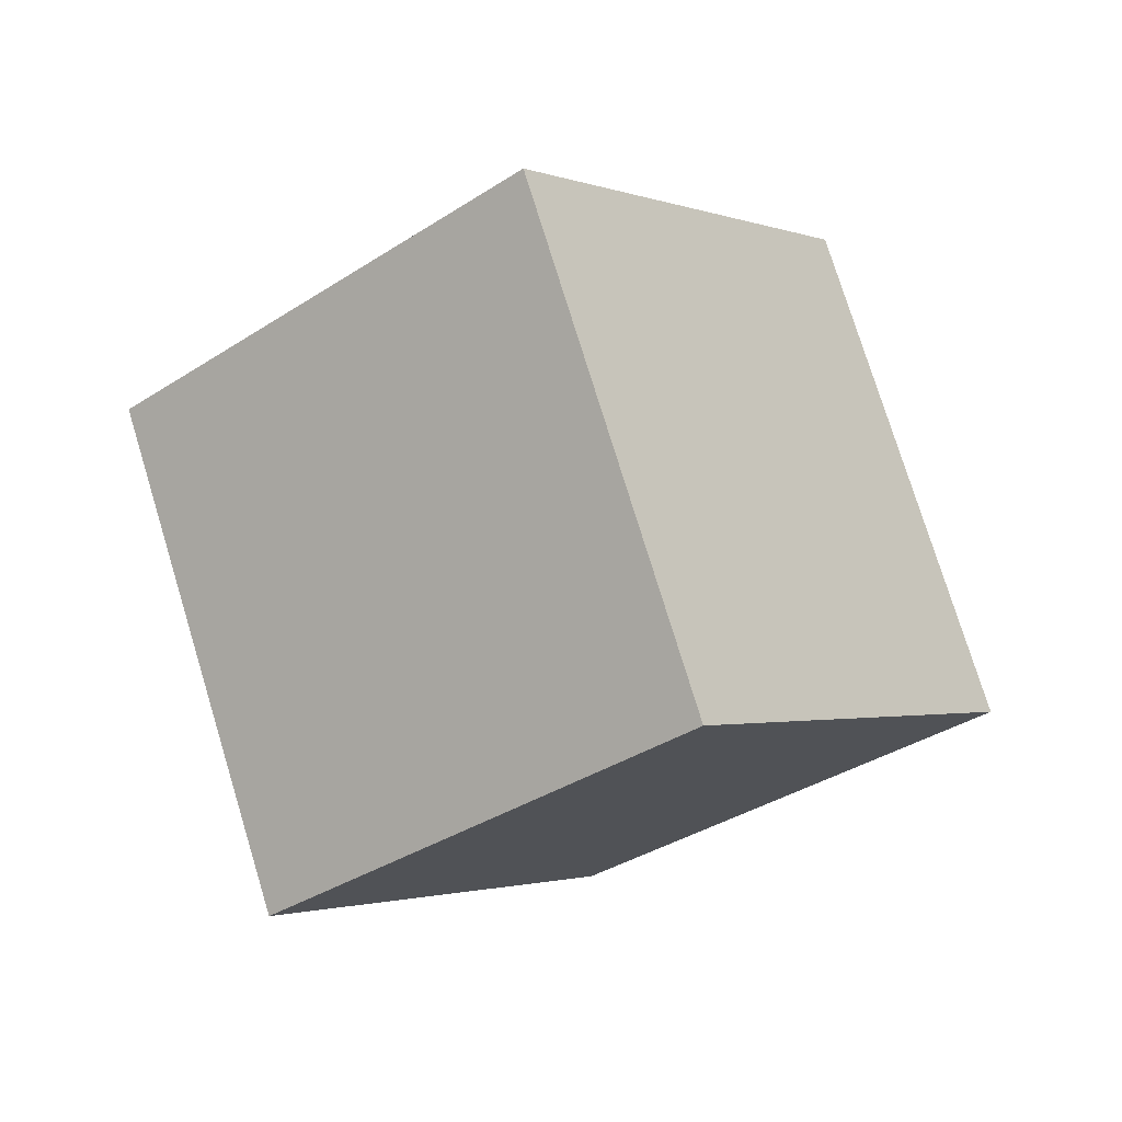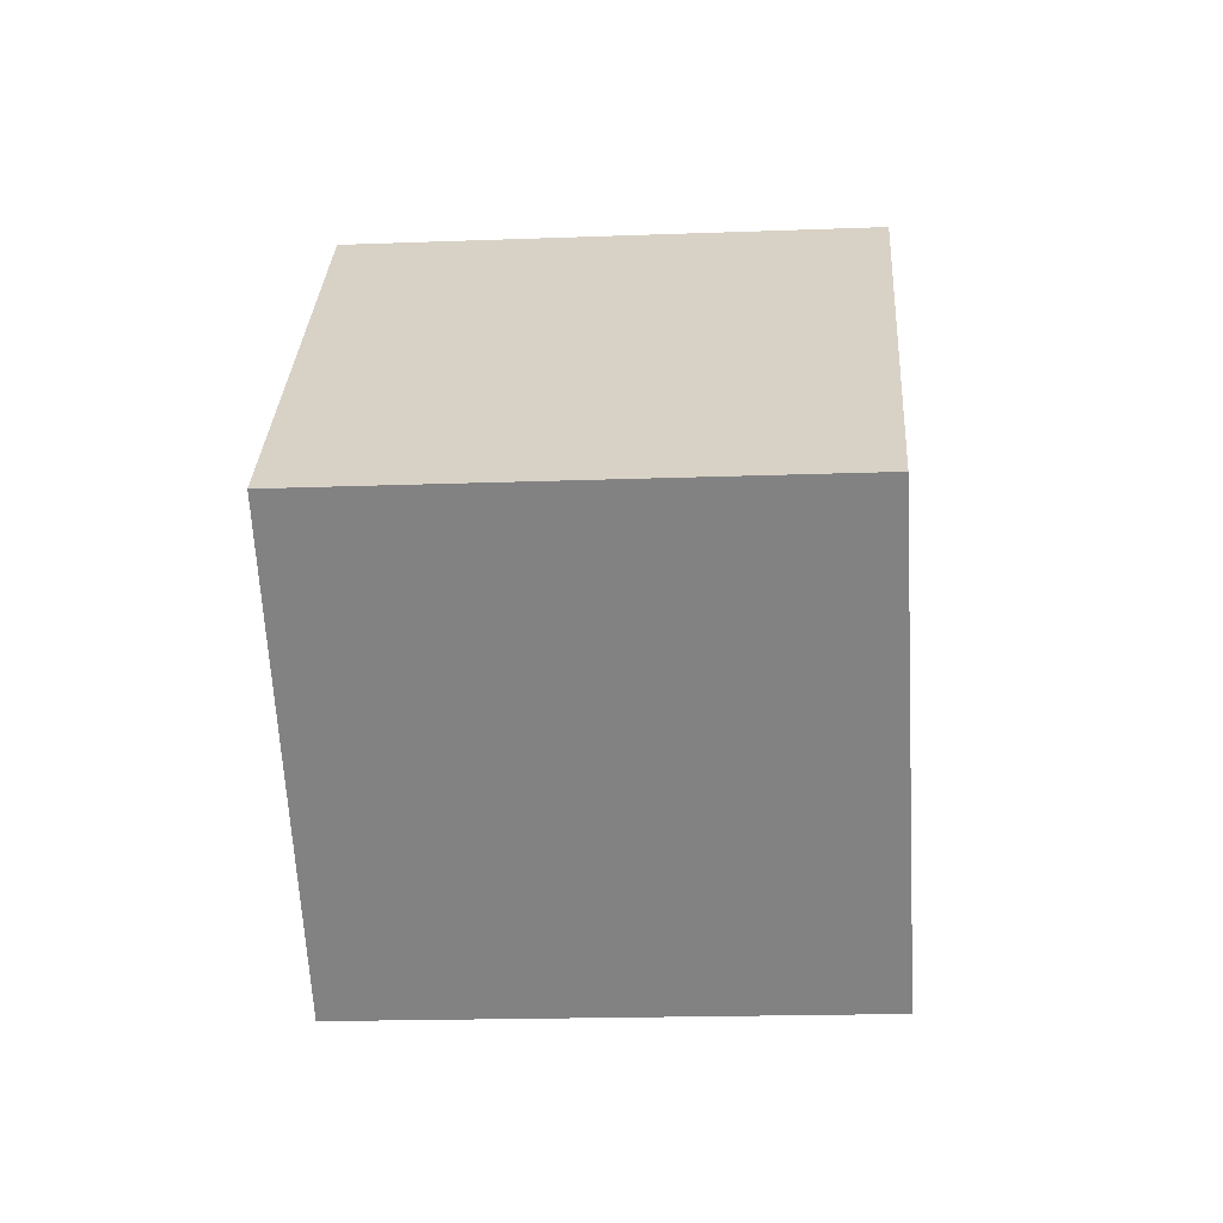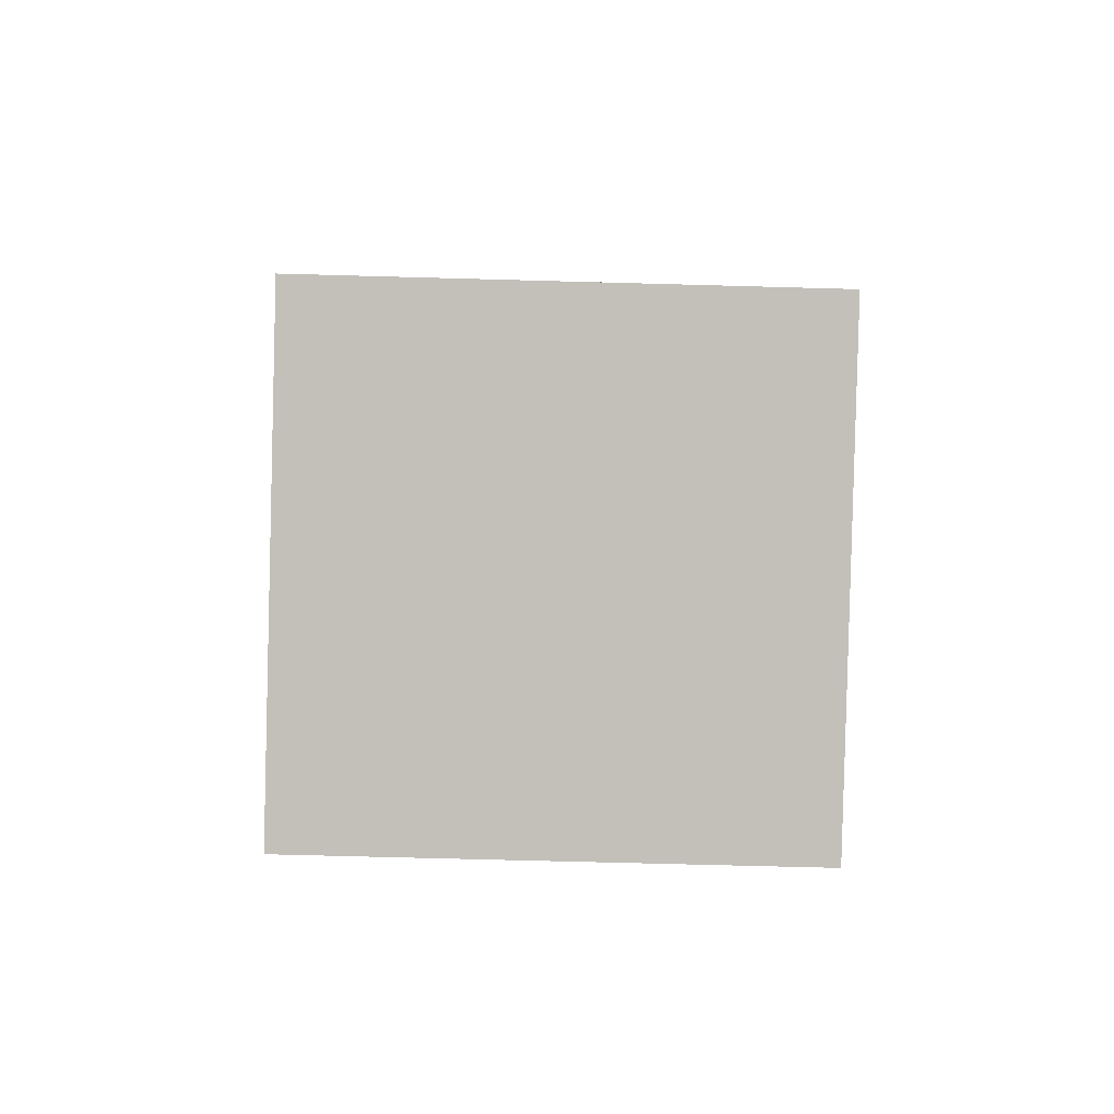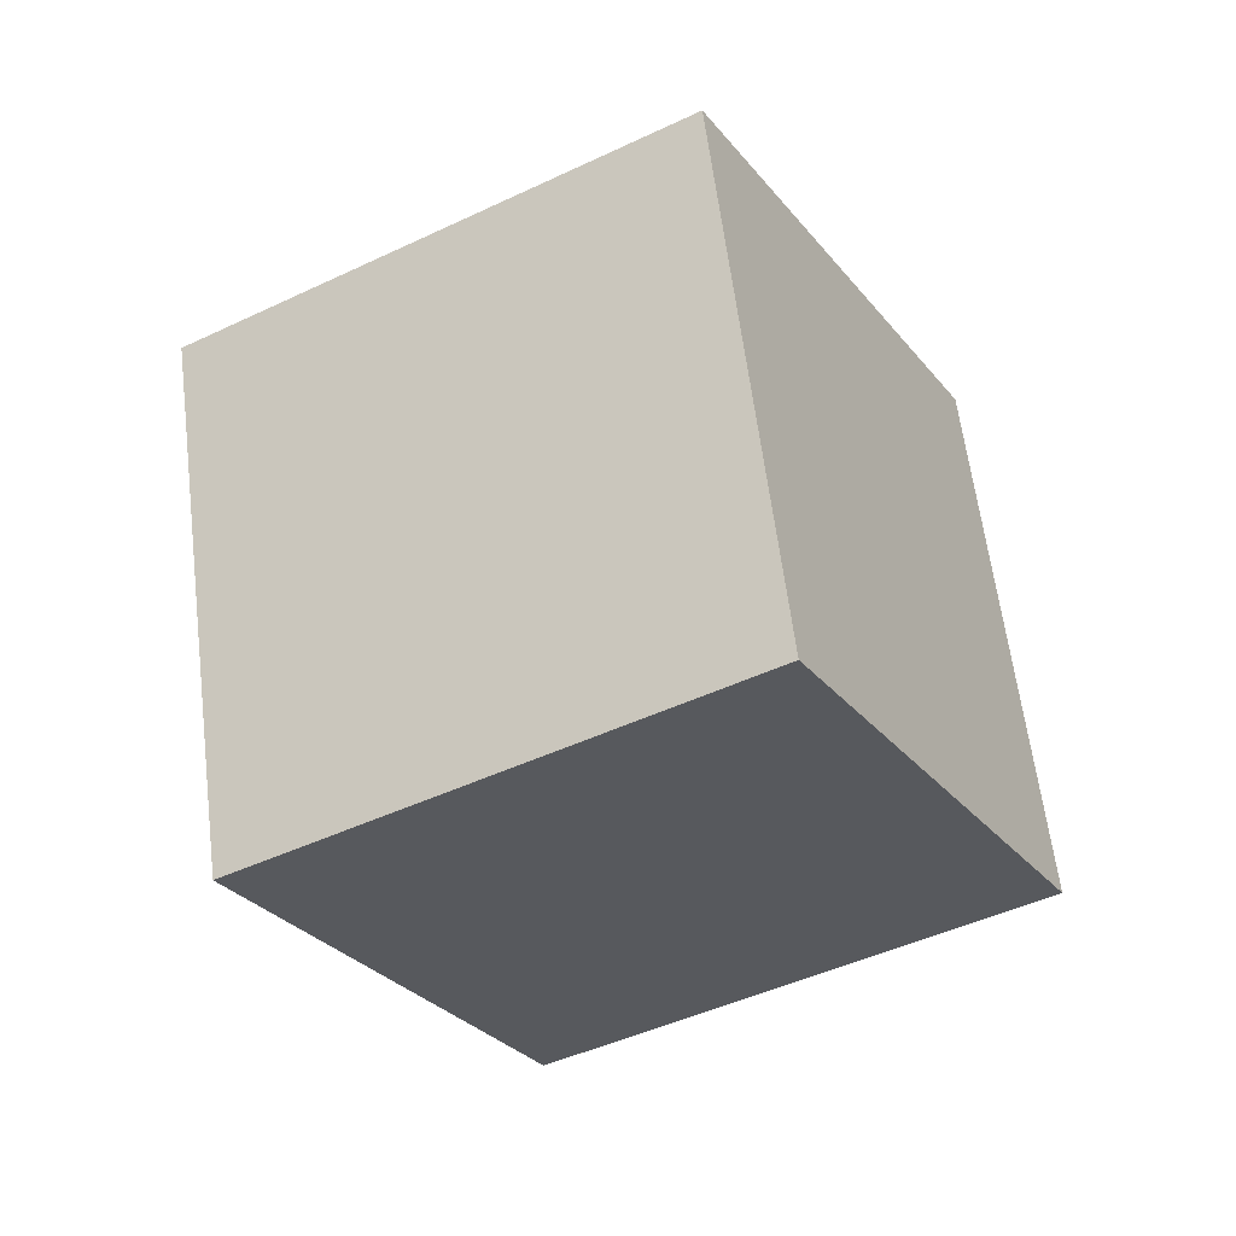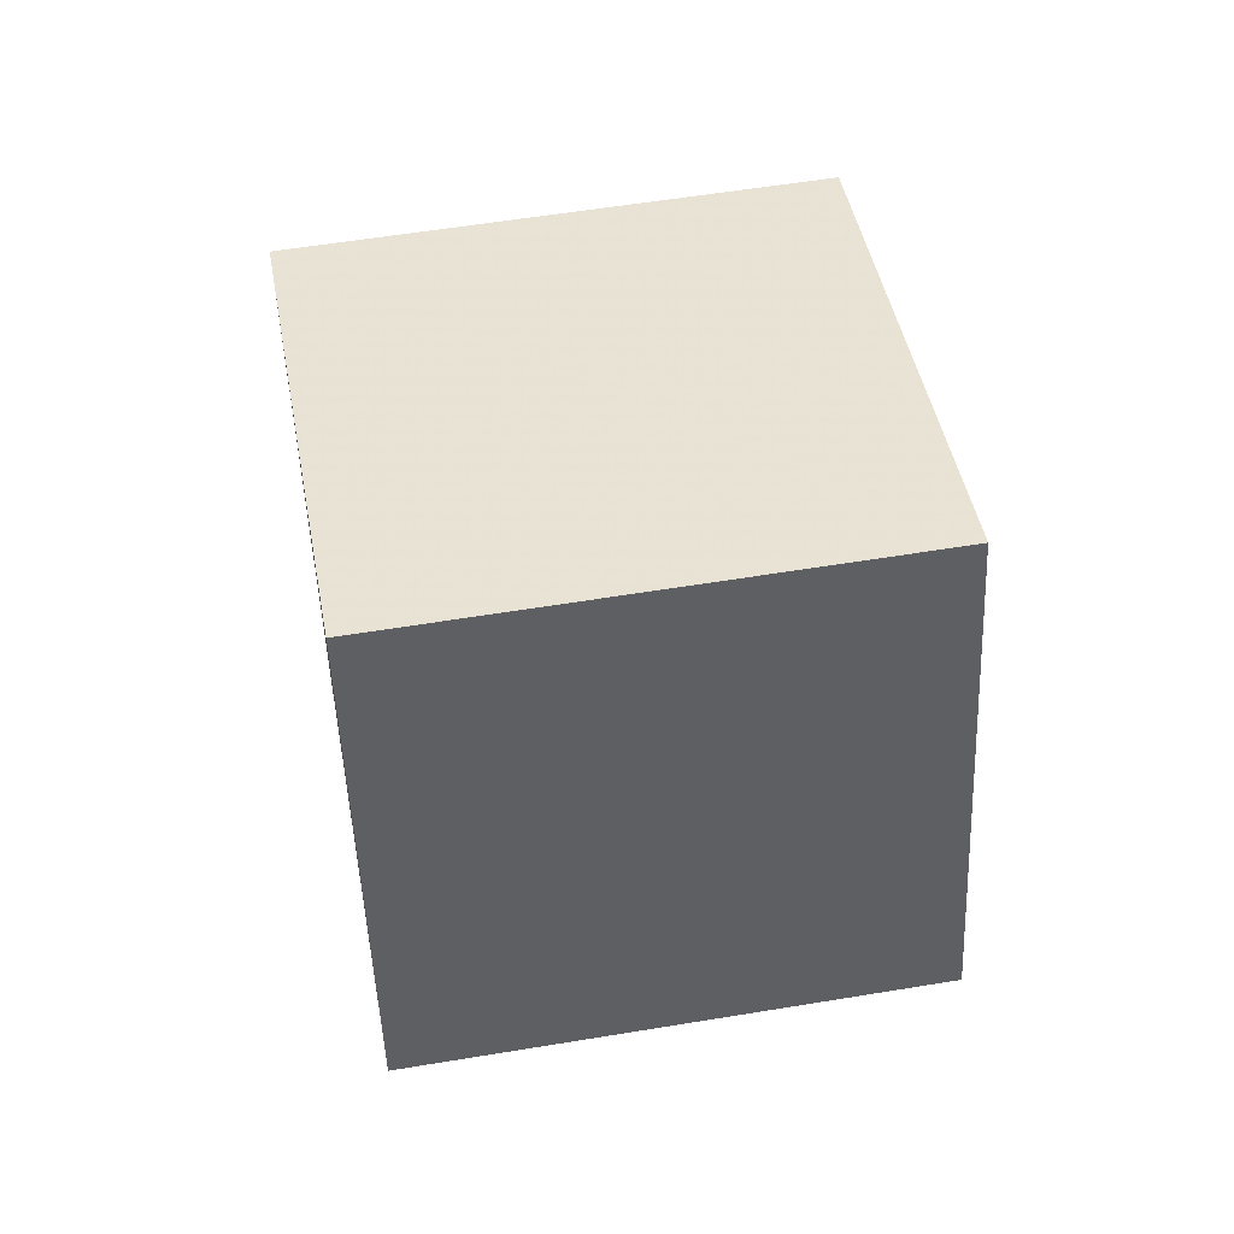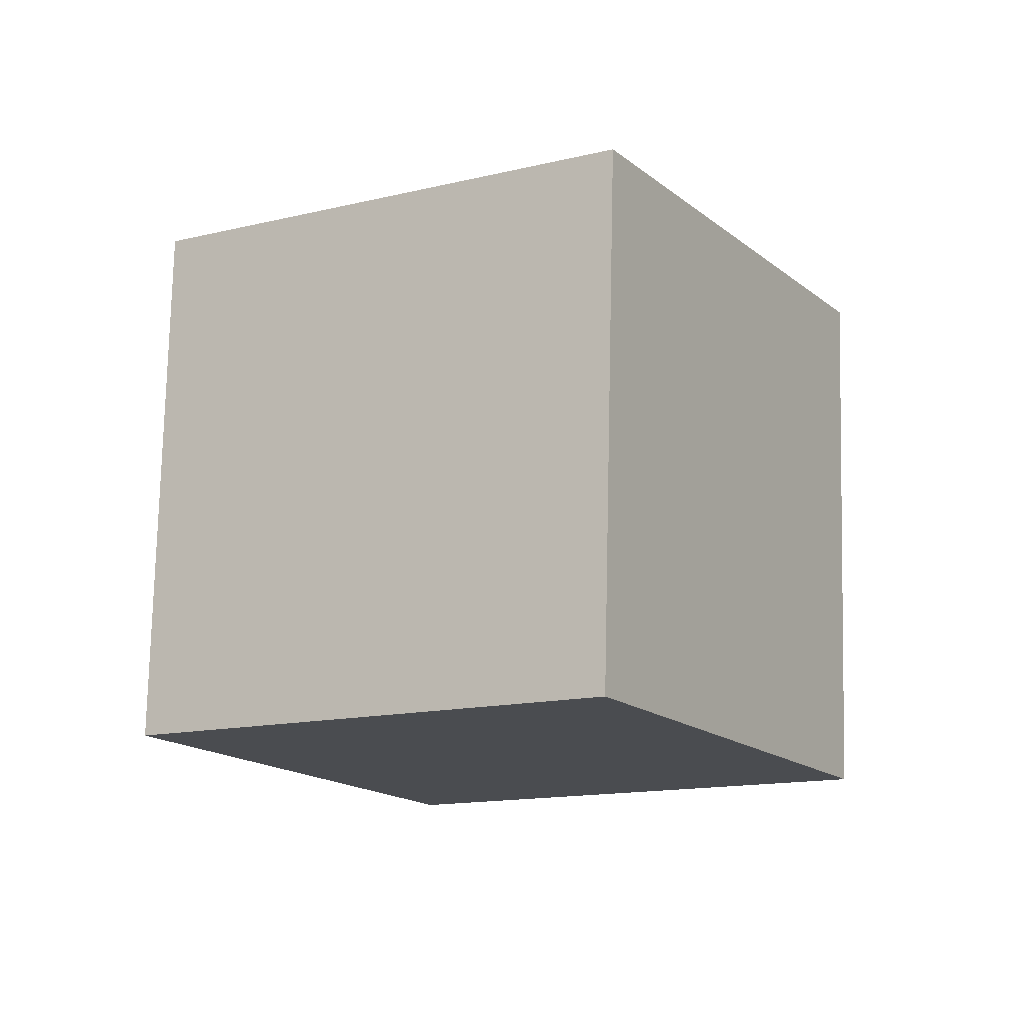
<metadata>
{"format":"obj","ext":"obj","renderer":"f3d","projection":"perspective","resolution":1024,"background":"white","views":[{"elev":0.4,"azim":-177.1,"up":"+Y"},{"elev":-39.0,"azim":-119.1,"up":"+Y"},{"elev":25.5,"azim":-123.3,"up":"+Y"},{"elev":45.8,"azim":-25.3,"up":"+Z"},{"elev":64.6,"azim":-133.1,"up":"+Y"},{"elev":62.0,"azim":-16.8,"up":"+Z"}]}
</metadata>
<code>
v -12.83 -0.586 -2.446
v -5.035 -4.387 2.53
v -9.798 8.659 -0.1392
v -2.001 4.858 4.837
v -7.355 -0.2972 -10.81
v 0.4416 -4.098 -5.832
v -4.321 8.948 -8.501
v 3.476 5.147 -3.525
f 2 4 1
f 5 2 1
f 1 4 3
f 3 5 1
f 2 8 4
f 6 2 5
f 6 8 2
f 4 8 3
f 7 5 3
f 3 8 7
f 7 6 5
f 8 6 7

</code>
